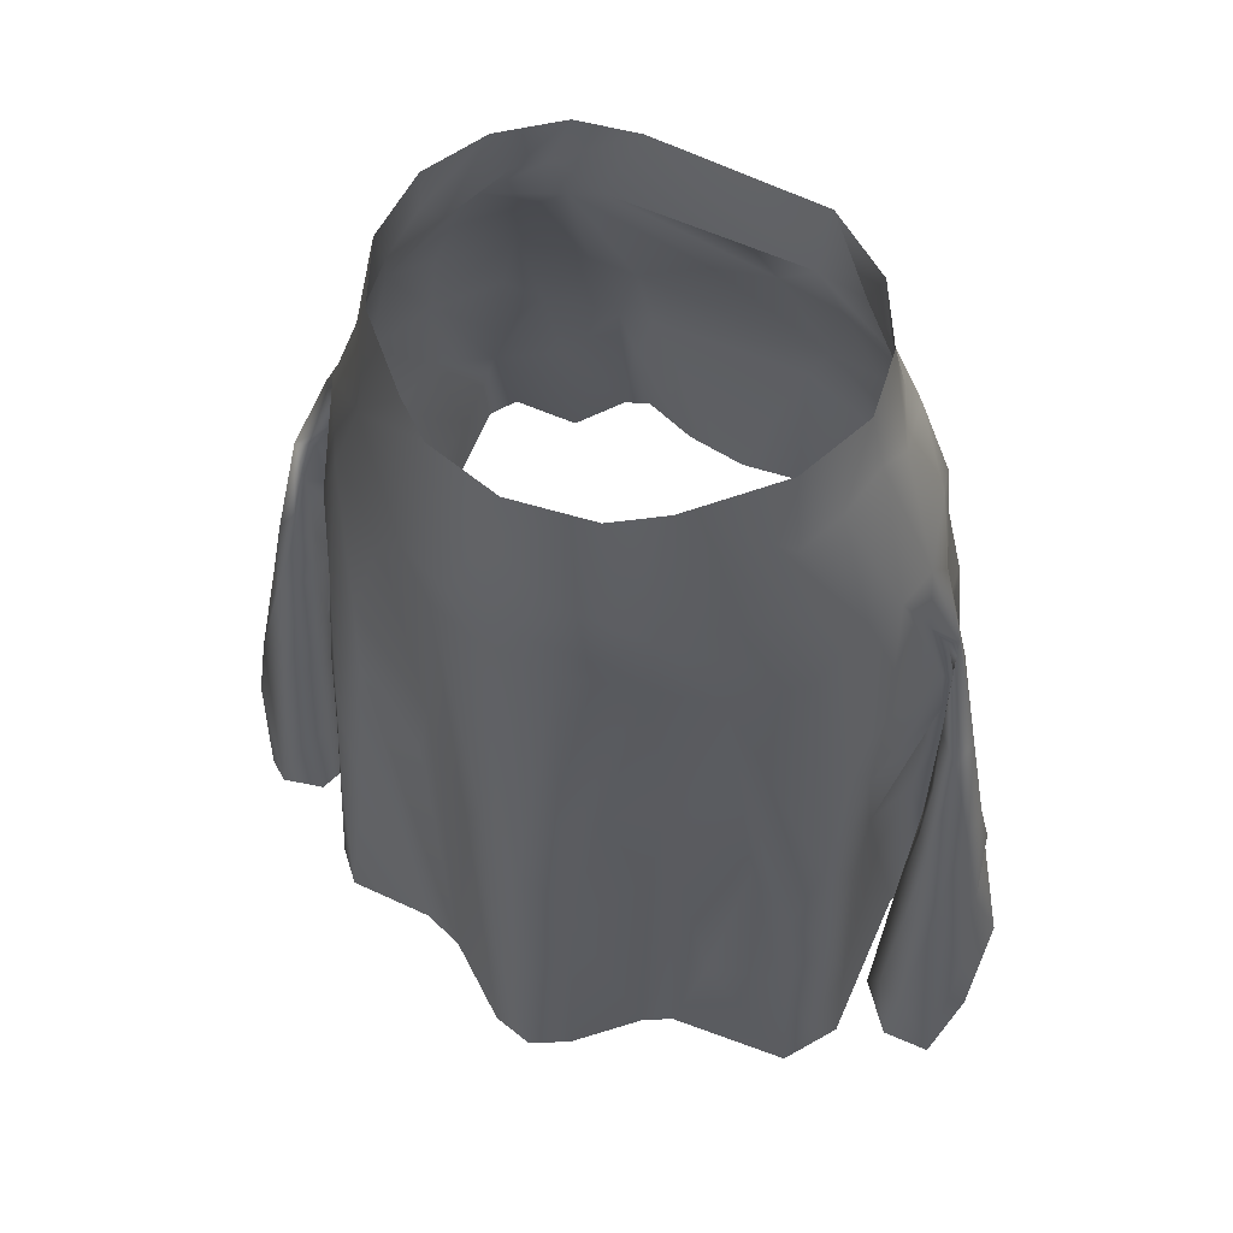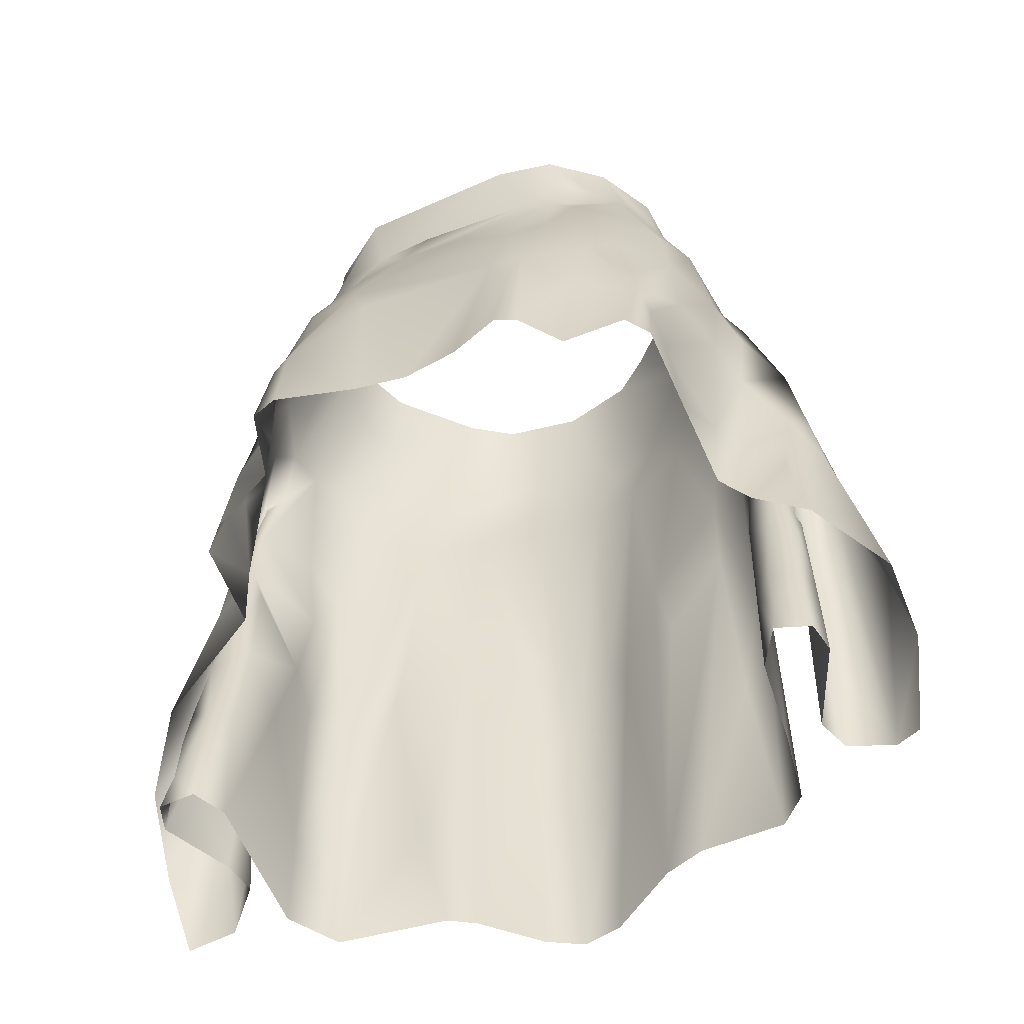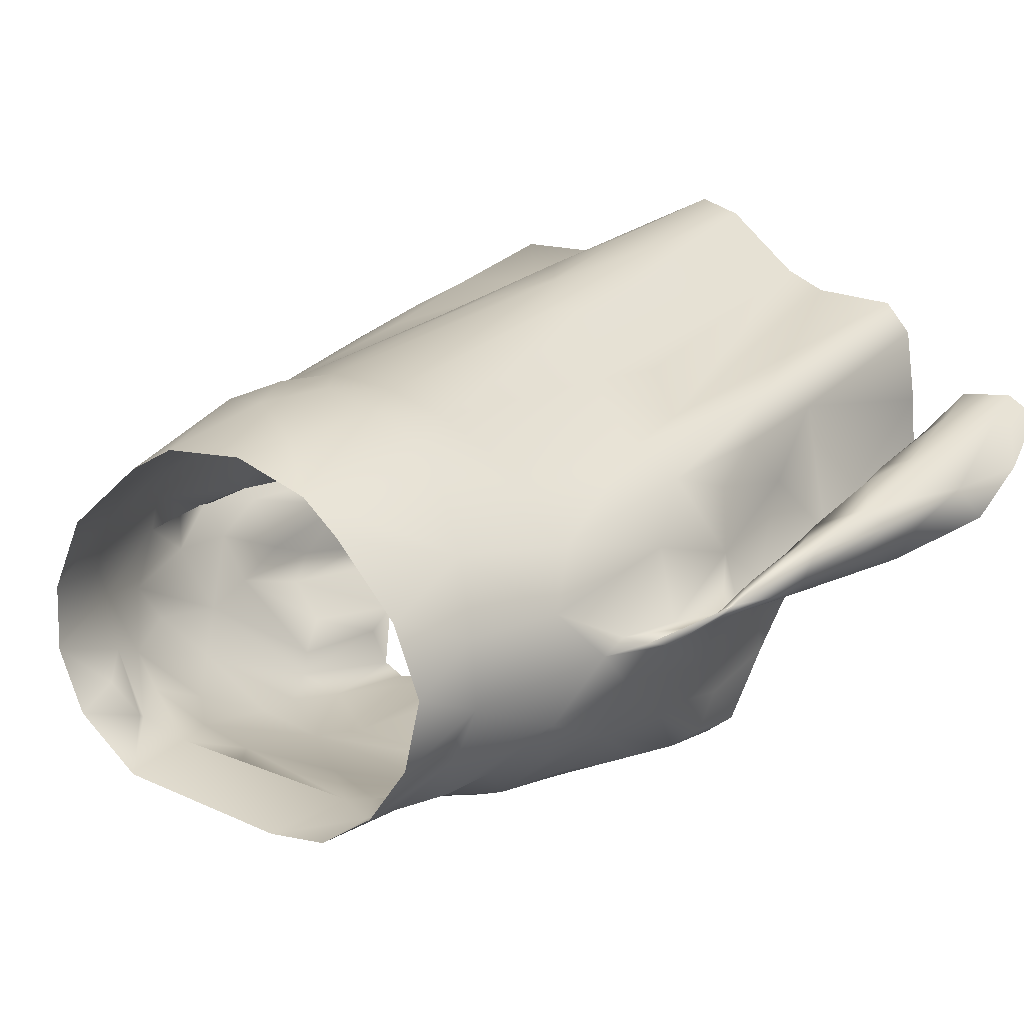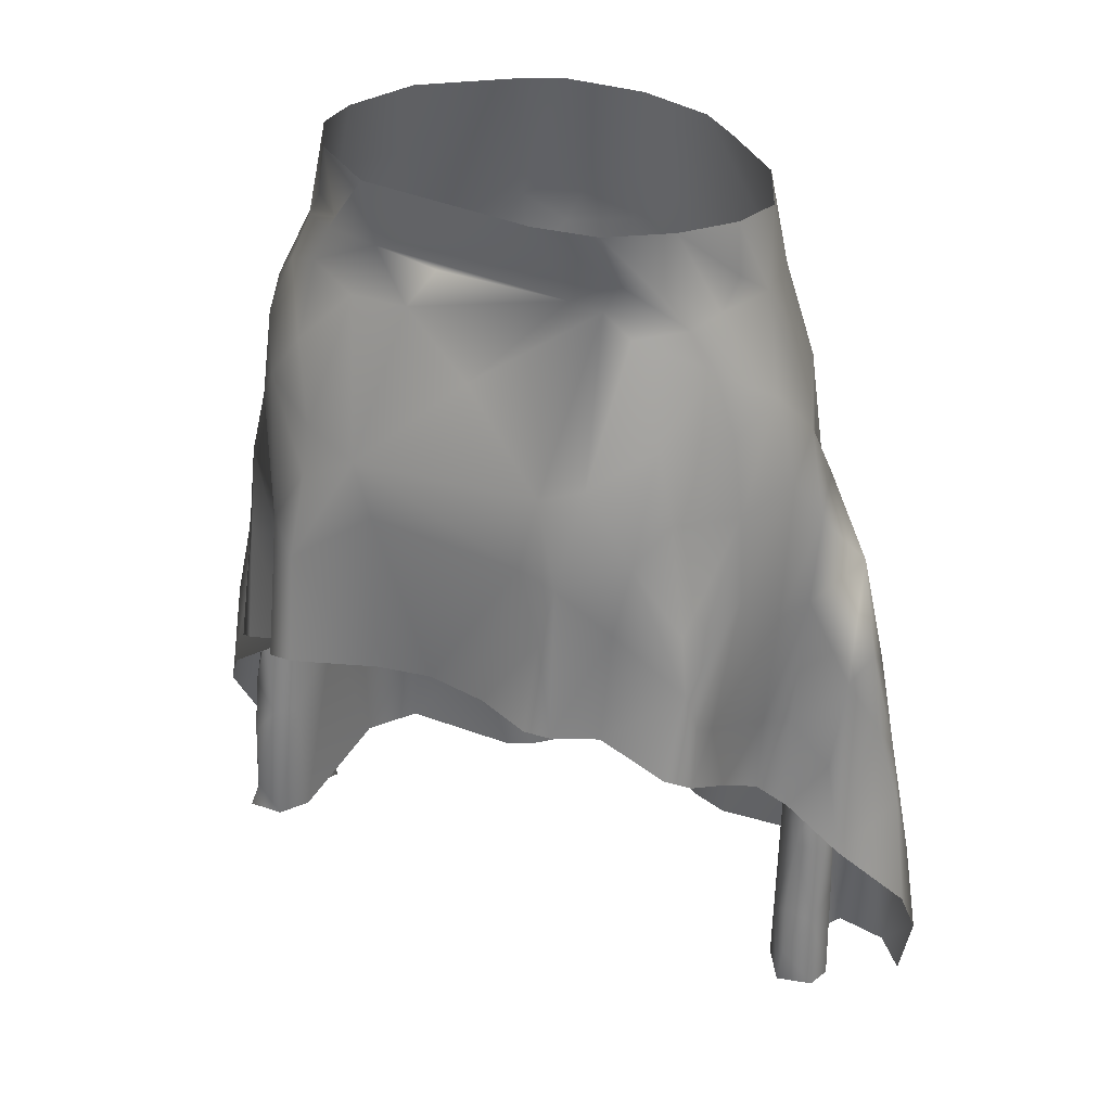
<metadata>
{"format":"obj","ext":"obj","renderer":"f3d","projection":"perspective","resolution":1024,"background":"white","views":[{"elev":56.8,"azim":25.6,"up":"+Y"},{"elev":-52.9,"azim":-157.2,"up":"+Y"},{"elev":21.9,"azim":-144.6,"up":"+Z"},{"elev":34.8,"azim":-154.8,"up":"+Y"}]}
</metadata>
<code>
o skirt_2_panels_PD0YQ6TWNF_sim
v 24.89 -66.47 7.33
v 23.91 -42.28 4.267
v 26.31 -60.87 5.639
v 25.55 -56.33 5.6
v 26.54 -55.39 2.53
v 24.15 -50.93 -0.591
v 24.58 -45.89 1.602
v 17.84 -45.72 -2.527
v 10.67 -37.36 -13.98
v 5.001 -37.08 -12.43
v 7.38 -4.904 -7.407
v 1.322 -37.03 -11.94
v 18.85 -42.51 -6.955
v 17.57 -41.52 -8.121
v 20.96 -27.63 1.407
v 19.82 -31.5 0.379
v 12.47 -37.76 -13.5
v 12.68 -36.49 -10.44
v 13.29 -39.47 -9.601
v 25.3 -49.3 4.383
v 23.43 -50.02 6.173
v 22.35 -34.82 4.369
v 21.83 -33.23 1.285
v 22.75 -34.1 2.654
v 20.75 -24.56 2.524
v 12.14 -16.67 -7.909
v 8.437 -12.91 -7.41
v 18.68 -22.24 -0.1953
v 18.47 -19.26 2.368
v 15.63 -11.72 0.775
v 11.72 -4.946 -4.247
v 15.12 -10.44 3.215
v 14.39 -6.041 3.715
v 10.39 -8.824 -5.597
v 12.55 -8.516 -3.651
v 13.89 -5.357 -0.3831
v -6.35 -37.39 -14.11
v -25.34 -45.73 4.043
v -23.48 -51.71 -0.7785
v -19.72 -48.73 -1.005
v -17.8 -46.99 -1.982
v -18.07 -41.15 -2.168
v -27.57 -56.5 1.799
v -17.16 -43.63 -6.585
v -15.19 -39.84 -12.13
v -16.64 -40.74 -10.98
v -16.67 -38.13 -7.874
v -23.85 -38.65 4.41
v -24.53 -42.61 2.294
v -24.8 -66.39 7.77
v -27.94 -61.01 4.354
v -26.6 -67.25 6.252
v 24.1 -41.37 2.699
v -24.19 -45.13 5.44
v -26.81 -54.3 4.563
v -10.43 -38.62 -11.36
v -14.84 -6.731 3.548
v -14.34 -5.876 -0.9655
v -11.96 -5.398 -4.742
v -6.212 -9.986 -7.201
v -4.178 -5.123 -8.127
v -8.305 -5.205 -7.468
v -14.68 -9.26 -1.26
v -9.189 -8.326 -6.923
v -20.1 -23.69 2.248
v -18.74 -20.76 2.095
v -20.1 -26.55 1.078
v -23.75 -37.46 2.864
v -22.53 -30.27 3.139
v -15.64 -11.29 1.3
v -16.2 -18.31 -4.931
v -18.71 -23.21 -0.6352
v -16.95 -23.48 -5.203
v 18.18 -39.95 -2.353
v 13.28 -29.39 -9.682
v 18.25 -28.34 -4.701
v -0.4631 -15.86 -9.482
v -2.714 -37.17 -12.62
v 12.93 -28.45 -11.01
v 14.99 -20.41 -6.853
v 2.483 -9.857 -7.324
v -15.23 -30.09 -9.902
v -18.99 -32.11 -2.918
v 6.959 -9.469 -6.754
v -19.36 -42.09 -0.3258
v 18.88 -27 -0.8141
v -7.957 -37.7 -13.66
v -6.949 -30.97 -13.1
v 19.65 -38.45 -0.3818
v 10.63 -9.396 -6.028
v -13.27 -11.33 -5.241
v -22.71 -38.89 1.063
v -15.84 -33.95 -10.63
v 17.58 -16.6 -0.949
v -22.16 -45.17 -0.08192
v 14.54 -32.13 -8.329
v -11.19 -8.87 -5.877
v 14.08 -10.85 -2.502
v -16.51 -36.62 -10.1
v -19.84 -32.72 0.4713
v 10.86 -30.01 -12.65
v -10.92 -30.72 -10.77
v -17.53 -16.83 -1.47
v 17.7 -33.54 -6.521
v -26.18 -49.35 3.232
v -7.753 -27.17 -12.45
v -8.22 -10.51 -6.754
v -14.09 -11.26 -2.557
v -8.945 -20.62 -10.71
v 12.13 -12.22 -5.494
v 14.72 -13.38 -3.884
v 18.83 -36.26 -5.35
v 16.89 -18 -3.564
v -12.02 -25.5 -10.44
v -10.06 -11.99 -6.673
v 21.92 -40.13 0.2478
v 10.63 -24.63 -10.86
v 5.104 -25.66 -12.1
v -14.61 -14.13 -4.546
v 16.98 -23.52 -4.859
v -17.33 -29.41 -5.451
v -12.62 -18.09 -8.26
v 6.539 -22.25 -11.57
v 10.41 -21.24 -10.33
v -6.158 -21.56 -11.51
v -5.191 -26.49 -12.17
v -13.77 -23.04 -8.544
v 18.65 -32.52 -3.527
v 4.39 -12.56 -7.838
v -22.72 -60.49 7.468
v -20.7 -65.08 5.485
v -21.6 -65.47 7.506
v -22.52 -63.84 -1.39
v -21.04 -59.75 4.235
v -22.97 -64.18 0.4955
v -20.19 -63.69 -2.057
v -20.45 -61.11 -1.854
v -23.62 -52.84 6.587
v -19.08 -58.78 -0.3901
v -22.18 -58.39 -1.017
v -17.32 -64.08 11.9
v -18.7 -63.85 0.5354
v -9.676 -64.36 13.82
v -6.843 -64.39 14.89
v -15.49 -64.09 13.88
v -18.1 -64.07 6.743
v 0.8341 -64.2 19.44
v -1.967 -64.28 18.68
v -21.56 -42.63 4.369
v -22.62 -56.93 1.165
v -22.66 -38.86 4.641
v -21.47 -30.73 2.527
v -21.87 -33.26 3.511
v -20.65 -29.12 1.638
v -15.09 -11.7 5.791
v -12.91 -6.85 8.027
v -8.595 -7.118 12.28
v -18.84 -22.78 2.707
v -0.9903 -7.108 15.76
v 3.314 -64.18 18.12
v 17.84 -19.32 5.085
v 8.781 -63.99 13.75
v 17.78 -59.46 12.38
v 16.8 -63.45 13.41
v 19.11 -63.31 10.01
v 18.24 -49.58 3.638
v 19.95 -62.67 -2.508
v 22.49 -62.79 -2.394
v 21.61 -60.43 -2.554
v 22.93 -63.15 -0.7224
v 20.12 -64.14 3.171
v 19.45 -64.54 5.24
v 20.62 -60.96 6.541
v 22.49 -60.59 7.405
v 21.84 -65.44 7.863
v 4.456 -6.909 15.14
v 12.34 -6.277 8.658
v 4.906 -18.08 16.42
v 7.66 -16.08 15.2
v -1.976 -10.71 16.1
v 7.54 -6.763 13.23
v 13.02 -11.54 9.422
v 14.38 -10.95 6.743
v 21.35 -38.06 4.677
v 22 -44.29 5.601
v 21.08 -43.22 4.996
v 19.92 -26.85 1.606
v 20.92 -33.13 3.526
v 20.76 -27.78 2.666
v 20.78 -31.68 1.033
v 18.91 -24.71 2.36
v 18.27 -34.21 7.856
v -18.76 -49.5 1.02
v -13.55 -36.78 12.3
v -17.18 -17.67 5.741
v 21.12 -41.41 -0.02067
v 18.98 -45.6 0.5785
v 12.99 -15.71 11.03
v -21.53 -36.56 1.037
v -21.81 -39.14 1.332
v -20.6 -40.59 0.4017
v -9.02 -41.36 13.58
v 18.88 -56.19 9.504
v 20.04 -56.8 3.579
v -18.17 -28.02 6.917
v 20.75 -38.91 3.282
v 21.47 -36.81 0.9353
v -17.33 -48.83 10.4
v -12.88 -13.51 10.06
v -22.32 -50.11 1.369
v -22.07 -44 1.5
v 18.73 -62.88 -0.3613
v 20.6 -43.5 3.018
v 22.05 -46.89 1.053
v -19.86 -34.92 1.619
v -19.47 -34.15 4.766
v -19.51 -27.72 2.081
v 21.73 -41.96 1.176
v -6.063 -7.122 14.35
v 20.12 -52.95 4.812
v -21.32 -47.2 4.321
v -21.57 -38.84 3.698
v -15.64 -21.19 8.849
v 6.924 -64.08 14.73
v 20.33 -53.86 -1.524
v 20.41 -50.25 3.108
v -22.38 -48.85 5.94
v -20.23 -57.63 -1.378
v 20.03 -34.88 0.8051
v 22.36 -55.87 0.7969
v -21.18 -59.2 5.93
v -20.38 -32.46 1.288
v -21.69 -52.23 5.794
v 19.89 -30.13 1.634
v 21.37 -52.62 6.258
v 7.184 -21.13 15.07
v 2.635 -35.6 17.59
v -17.54 -36.98 8.102
v -7.815 -35.66 14.07
v -17.19 -40.89 10.04
v 0.2955 -17.28 17.11
v 10.9 -23.17 12.91
v -4.18 -41.25 16.73
v 18.4 -43.91 8.75
v 15.84 -46.24 12.45
v 17.17 -41.15 11.04
v 18.09 -42.08 5.865
v -19.53 -38.68 1.348
v 2.403 -20.47 16.77
v 7.294 -43.84 14.49
v 10.9 -55.49 13.21
v 3.489 -47.24 17.69
v 17.95 -37.39 9.543
v 9.252 -47.6 13.47
v -17.69 -44.24 6.275
v -2.439 -20.43 16.58
v -4.234 -16.77 16.53
v 2.769 -13.64 16.67
v -16.55 -32.51 9.879
v -13.75 -31.25 11.79
v -16.03 -43.81 11.9
v -20.51 -51.97 -0.8828
v 1.433 -53.93 18.77
v 19.83 -42.08 0.1292
v 19.45 -37.3 1.679
v 22.25 -52.12 -0.6907
v 22.02 -55.97 -1.662
v 19.03 -53.77 -0.5404
v -21.22 -52.06 4.052
v -21.55 -48.3 -0.2837
v -22.29 -52.97 0.1295
v -20.23 -46.01 -0.07918
v -10.94 -21.96 12.43
v -8.094 -16.97 14.72
v -6.095 -20.92 15.36
v 15.7 -52.78 13.02
v 17.98 -49.94 11.04
v 17.23 -31.15 9.316
v 14.89 -22.4 10.03
v 19.48 -49.81 -0.6164
v 16.66 -18.65 7.395
v 21.16 -47.82 -0.8652
v 21.69 -45.38 -0.1706
v 4.85 -35.33 16.56
v -2.493 -38.49 17.52
v 0.1071 -42.36 18.18
v 8.006 -34.73 14.05
v 18.44 -28.45 6.747
v 13.26 -40.69 12.93
v -14.25 -50.9 13.01
v -16.21 -52.42 12.48
v -1.592 -54.34 18.5
f 4 21 1
f 5 6 20
f 6 8 116
f 9 10 101
f 4 20 21
f 20 2 21
f 21 2 22
f 36 35 31
f 55 54 38
f 55 43 51
f 100 69 67
f 70 57 58
f 100 92 69
f 75 79 120
f 68 48 69
f 16 74 128
f 121 72 73
f 30 32 29
f 39 49 92
f 12 118 10
f 22 2 24
f 7 53 20
f 38 54 48
f 50 54 55
f 101 17 9
f 66 72 67
f 103 72 66
f 51 52 50
f 34 31 35
f 31 34 11
f 19 104 14
f 3 5 4
f 22 24 25
f 40 85 41
f 19 17 18
f 6 7 20
f 39 43 105
f 24 53 23
f 69 65 67
f 94 29 28
f 45 46 93
f 46 44 47
f 89 8 74
f 13 112 74
f 37 87 88
f 68 92 49
f 38 68 49
f 19 18 96
f 24 15 25
f 103 66 70
f 25 28 29
f 6 116 7
f 84 11 90
f 81 84 129
f 105 55 38
f 61 64 62
f 59 62 97
f 92 68 69
f 41 42 44
f 95 92 85
f 64 107 91
f 108 91 103
f 67 65 66
f 63 70 58
f 95 40 39
f 28 25 15
f 89 74 16
f 4 1 3
f 50 55 51
f 102 56 93
f 102 87 56
f 102 106 87
f 90 110 84
f 123 101 118
f 15 24 23
f 32 36 33
f 89 16 116
f 64 61 60
f 102 93 114
f 95 39 92
f 49 39 105
f 26 110 111
f 111 98 30
f 71 119 122
f 111 94 113
f 85 100 42
f 41 85 42
f 83 47 42
f 110 26 27
f 102 114 106
f 118 101 10
f 79 101 117
f 36 32 30
f 36 98 35
f 113 80 111
f 27 124 123
f 125 126 106
f 126 78 88
f 64 60 107
f 82 93 73
f 118 12 126
f 115 109 122
f 93 121 73
f 61 11 84
f 120 76 75
f 71 122 73
f 111 30 94
f 30 29 94
f 111 80 26
f 100 83 42
f 86 16 128
f 126 12 78
f 88 106 126
f 103 91 119
f 129 77 60
f 119 115 122
f 97 62 64
f 91 97 64
f 70 63 108
f 27 26 124
f 90 111 110
f 116 23 53
f 116 53 7
f 117 80 79
f 123 117 101
f 117 123 124
f 56 45 93
f 76 112 104
f 128 76 86
f 76 96 75
f 47 83 121
f 127 82 73
f 34 98 90
f 111 90 98
f 120 28 86
f 94 120 113
f 94 28 120
f 107 77 125
f 60 77 107
f 127 122 114
f 127 73 122
f 13 104 112
f 128 112 76
f 103 73 72
f 71 73 103
f 93 82 114
f 123 125 77
f 80 113 120
f 80 124 26
f 68 38 48
f 83 67 72
f 83 100 67
f 118 126 123
f 60 84 81
f 60 81 129
f 15 23 16
f 74 112 128
f 115 119 91
f 122 109 114
f 59 108 63
f 59 63 58
f 108 59 97
f 120 79 80
f 121 93 99
f 80 117 124
f 99 46 47
f 79 18 17
f 108 97 91
f 40 95 85
f 44 42 47
f 89 116 8
f 88 78 37
f 116 16 23
f 34 90 11
f 61 84 60
f 104 13 14
f 5 20 4
f 105 43 55
f 93 46 99
f 129 84 27
f 87 106 88
f 86 15 16
f 108 103 70
f 20 53 2
f 49 105 38
f 104 19 96
f 15 86 28
f 127 114 82
f 30 98 36
f 34 35 98
f 109 125 106
f 13 74 8
f 121 83 72
f 114 109 106
f 99 47 121
f 18 79 75
f 92 100 85
f 126 125 123
f 120 86 76
f 107 115 91
f 123 129 27
f 123 77 129
f 76 104 96
f 107 125 109
f 107 109 115
f 96 18 75
f 110 27 84
f 103 119 71
f 2 53 24
f 101 79 17
f 136 137 133
f 142 139 136
f 154 69 152
f 70 155 57
f 219 180 159
f 212 166 165
f 175 173 172
f 29 32 161
f 180 176 159
f 187 191 234
f 188 189 190
f 22 25 188
f 164 251 162
f 199 200 201
f 187 189 25
f 145 291 141
f 195 70 66
f 151 69 48
f 134 131 135
f 169 167 168
f 136 139 137
f 220 186 213
f 189 188 25
f 153 222 200
f 154 158 65
f 130 50 132
f 233 138 130
f 231 132 131
f 177 182 183
f 69 154 65
f 1 21 174
f 135 150 134
f 33 177 183
f 180 219 257
f 185 21 22
f 170 171 230
f 235 185 186
f 163 164 165
f 50 138 54
f 216 205 217
f 223 260 273
f 254 162 251
f 254 224 162
f 139 142 193
f 1 174 175
f 54 149 151
f 222 151 149
f 65 158 66
f 261 290 194
f 185 184 186
f 209 157 156
f 135 140 150
f 232 152 199
f 170 169 168
f 29 191 25
f 29 161 191
f 25 191 187
f 235 21 185
f 276 164 163
f 276 251 164
f 289 287 254
f 182 177 181
f 276 163 277
f 176 258 179
f 151 48 54
f 69 151 153
f 22 188 184
f 206 184 188
f 152 69 153
f 292 243 148
f 261 260 259
f 224 254 250
f 268 197 166
f 230 204 226
f 236 178 249
f 32 33 183
f 150 269 134
f 262 272 270
f 227 149 54
f 195 209 155
f 223 274 209
f 229 192 247
f 225 169 267
f 170 230 267
f 169 170 267
f 225 267 266
f 282 280 225
f 214 213 218
f 214 283 282
f 256 275 285
f 237 286 252
f 256 241 257
f 178 236 179
f 235 220 173
f 234 161 288
f 192 234 288
f 202 144 239
f 257 219 274
f 280 197 268
f 273 239 275
f 182 281 183
f 138 50 130
f 198 182 181
f 132 231 130
f 232 217 154
f 207 196 218
f 206 218 213
f 184 185 22
f 217 232 216
f 166 247 203
f 246 253 278
f 133 137 140
f 143 290 145
f 211 221 270
f 201 270 272
f 271 262 270
f 150 210 269
f 255 208 240
f 139 193 262
f 281 279 278
f 260 223 259
f 230 266 267
f 272 262 193
f 223 195 205
f 274 223 273
f 291 208 141
f 214 226 213
f 232 215 216
f 223 205 259
f 134 269 231
f 233 130 231
f 242 236 287
f 236 284 287
f 242 279 179
f 198 179 279
f 262 271 140
f 211 200 222
f 290 261 291
f 202 194 144
f 239 144 243
f 285 292 286
f 203 163 165
f 163 203 277
f 254 251 289
f 252 286 263
f 289 245 242
f 253 246 244
f 287 284 250
f 190 189 187
f 243 292 285
f 242 287 289
f 233 227 138
f 282 196 264
f 265 197 264
f 229 196 207
f 265 247 197
f 220 226 204
f 193 146 208
f 229 207 190
f 192 229 234
f 142 146 193
f 147 160 263
f 273 275 274
f 195 158 205
f 232 199 215
f 248 215 201
f 148 243 144
f 150 140 271
f 261 194 260
f 237 252 284
f 208 255 193
f 265 264 229
f 191 161 234
f 166 197 247
f 201 200 211
f 179 236 242
f 241 178 258
f 249 178 241
f 242 246 279
f 246 278 279
f 147 263 292
f 195 155 70
f 266 214 282
f 214 266 230
f 226 214 230
f 176 180 258
f 233 221 227
f 233 269 221
f 210 221 269
f 231 269 233
f 246 277 244
f 248 193 255
f 241 256 249
f 257 241 180
f 194 202 239
f 188 190 207
f 166 203 165
f 285 275 243
f 261 240 208
f 141 208 146
f 220 235 186
f 137 228 140
f 135 133 140
f 57 155 156
f 186 206 213
f 161 183 281
f 32 183 161
f 217 205 158
f 237 249 286
f 195 66 158
f 184 206 186
f 230 171 204
f 172 204 171
f 204 172 220
f 223 209 195
f 250 252 224
f 247 253 244
f 290 291 145
f 211 270 201
f 277 246 245
f 276 277 245
f 274 275 257
f 256 257 275
f 245 289 276
f 211 222 149
f 273 260 239
f 196 283 218
f 131 134 231
f 216 238 259
f 281 288 161
f 158 154 217
f 174 21 235
f 174 173 175
f 209 156 155
f 148 147 292
f 222 153 151
f 218 206 207
f 235 173 174
f 227 221 149
f 219 209 274
f 157 209 219
f 167 268 212
f 167 225 268
f 166 212 268
f 280 268 225
f 153 200 199
f 215 199 201
f 153 199 152
f 216 255 238
f 169 225 167
f 283 214 218
f 258 180 241
f 176 179 181
f 181 179 198
f 154 152 232
f 203 244 277
f 198 281 182
f 279 281 198
f 278 192 288
f 253 192 278
f 203 247 244
f 139 228 137
f 228 262 140
f 188 207 206
f 270 221 210
f 208 291 261
f 220 213 226
f 259 205 216
f 237 284 236
f 237 236 249
f 286 249 256
f 228 139 262
f 271 270 210
f 248 216 215
f 259 238 240
f 240 261 259
f 194 290 143
f 289 251 276
f 287 250 254
f 250 284 252
f 292 263 286
f 242 245 246
f 286 256 285
f 239 243 275
f 220 172 173
f 264 197 282
f 229 264 196
f 247 265 229
f 247 192 253
f 252 263 160
f 144 194 143
f 239 260 194
f 248 255 216
f 258 178 179
f 288 281 278
f 248 272 193
f 149 221 211
f 266 282 225
f 227 54 138
f 210 150 271
f 282 197 280
f 229 190 234
f 234 190 187
f 160 224 252
f 196 282 283
f 238 255 240
f 272 248 201

</code>
